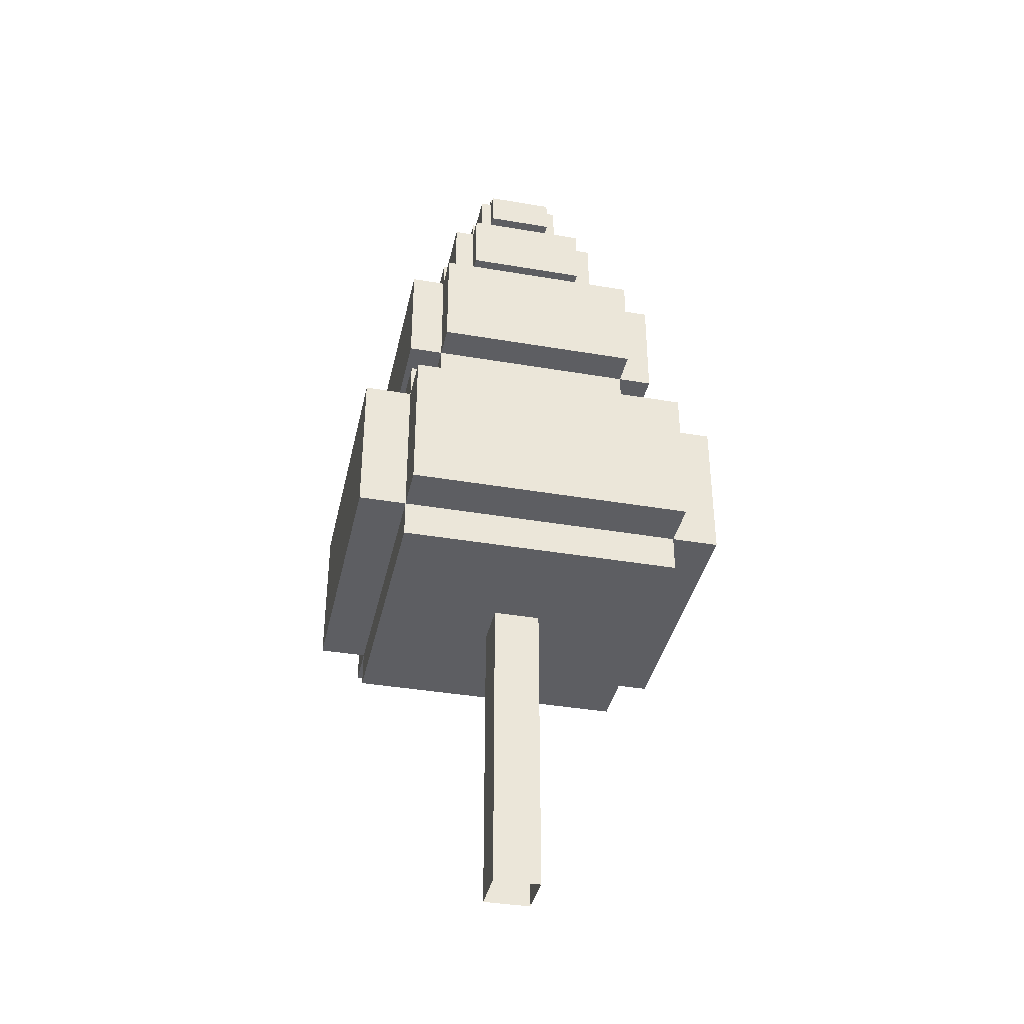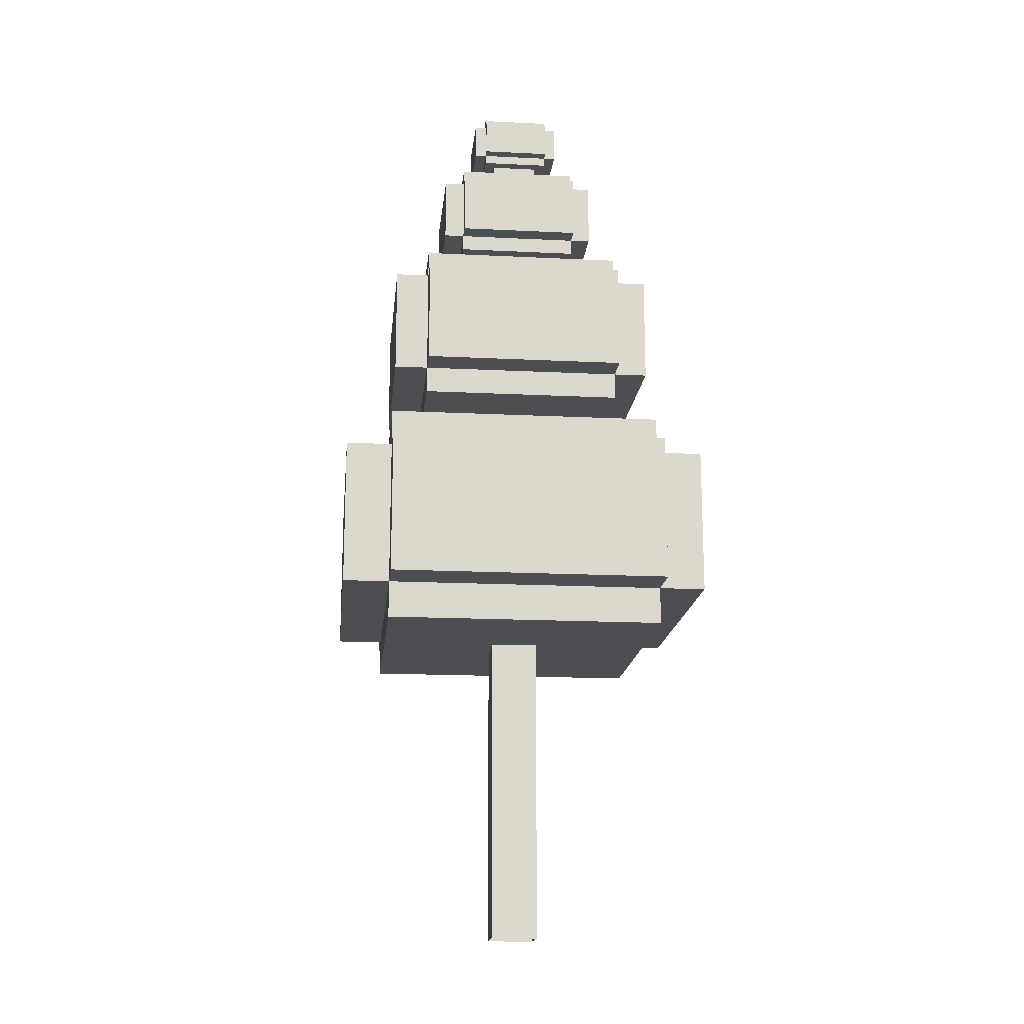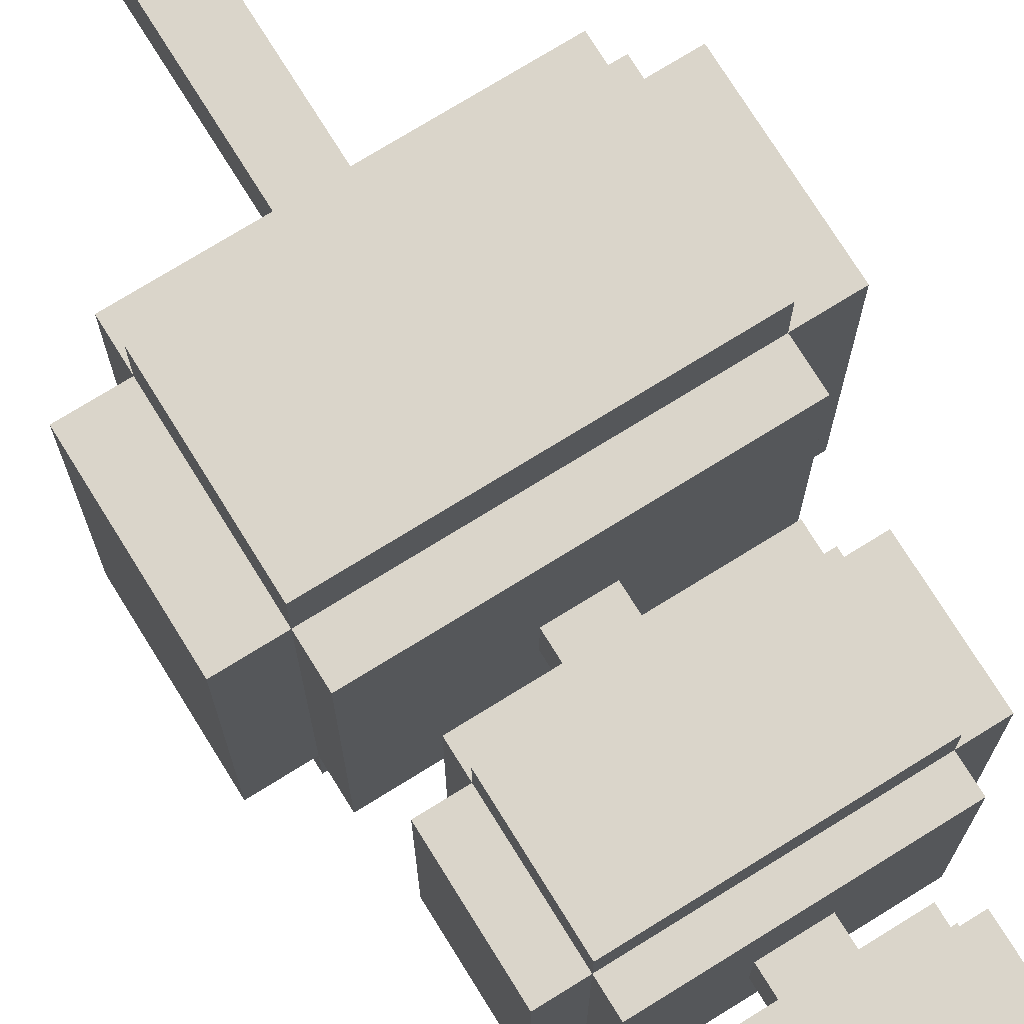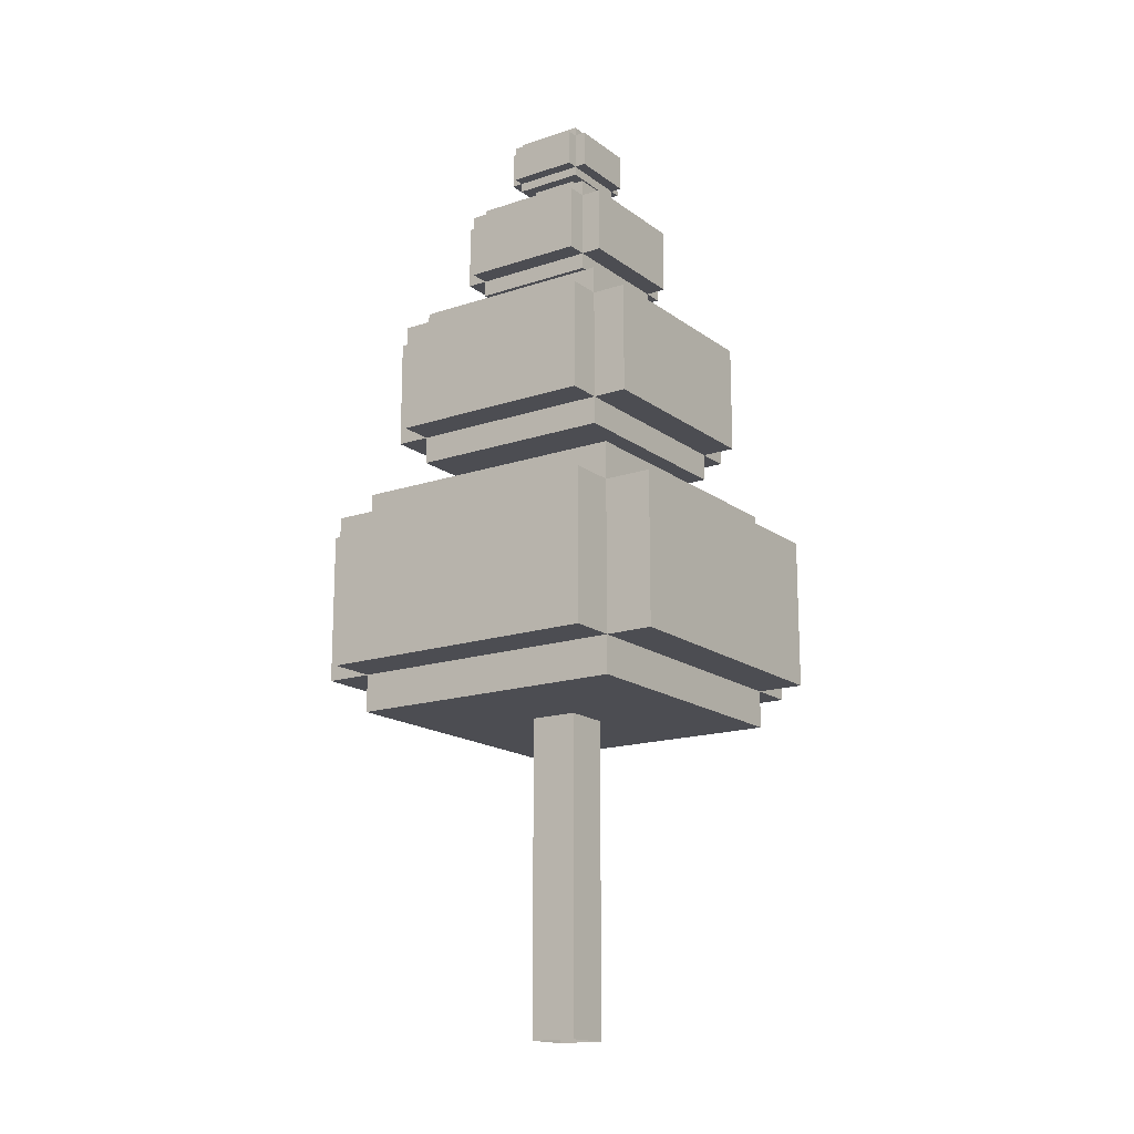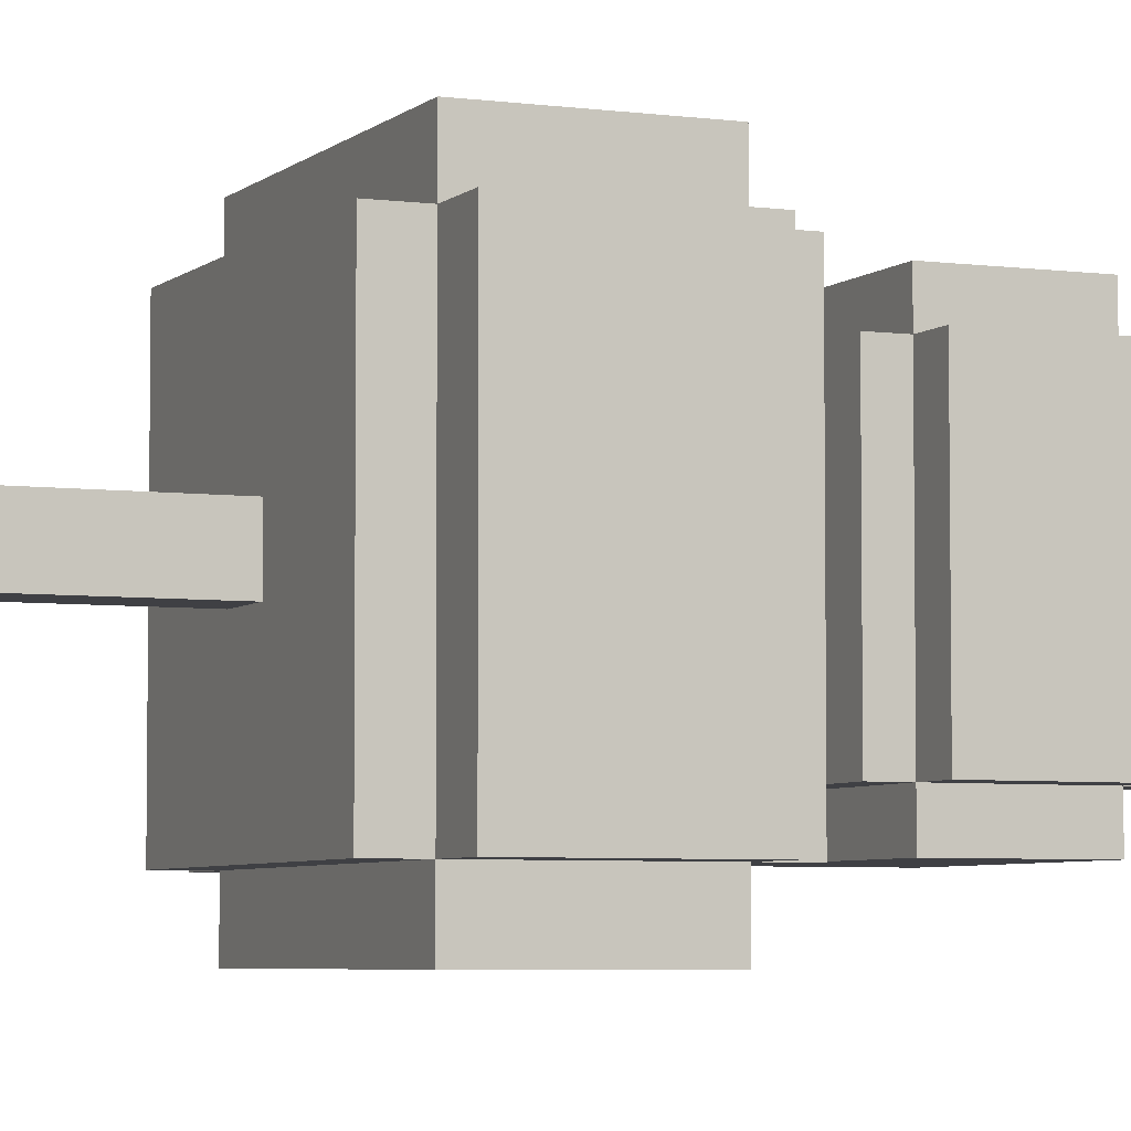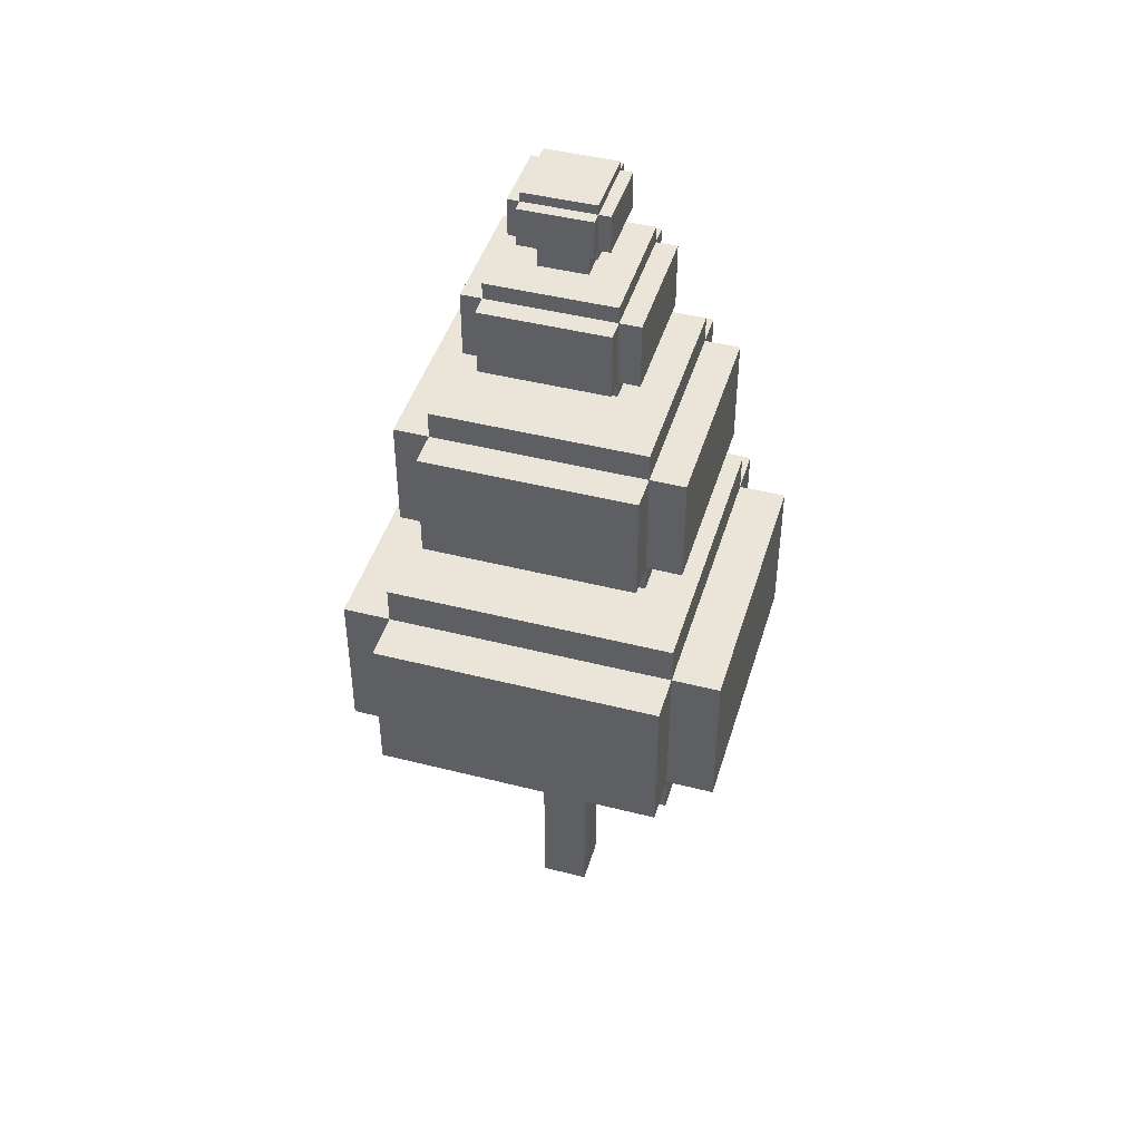
<metadata>
{"format":"obj","ext":"obj","renderer":"f3d","projection":"perspective","resolution":1024,"background":"white","views":[{"elev":-38.3,"azim":-12.2,"up":"+Z"},{"elev":-16.9,"azim":174.3,"up":"+Z"},{"elev":74.2,"azim":-31.8,"up":"+Y"},{"elev":-16.4,"azim":34.5,"up":"+Z"},{"elev":-5.0,"azim":-113.4,"up":"+Y"},{"elev":44.6,"azim":-73.5,"up":"+Z"}]}
</metadata>
<code>
g Winter_tree_003
v -2.01 -2.68 4.958
v 2.01 2.68 4.958
v -2.01 2.68 4.958
v 2.01 -2.68 4.958
v -2.01 -2.68 7.082
v 2.01 2.68 7.082
v 2.01 -2.68 7.082
v -2.01 2.68 7.082
v -2.01 2.68 7.082
v 2.01 2.68 4.958
v 2.01 2.68 7.082
v -2.01 2.68 4.958
v -2.01 -2.68 7.082
v -2.01 2.68 4.958
v -2.01 2.68 7.082
v -2.01 -2.68 4.958
v 2.01 -2.68 7.082
v -2.01 -2.68 4.958
v -2.01 -2.68 7.082
v 2.01 -2.68 4.958
v 2.01 2.68 7.082
v 2.01 -2.68 4.958
v 2.01 -2.68 7.082
v 2.01 2.68 4.958
v 2.68 -2.01 4.958
v -2.68 2.01 4.958
v -2.68 -2.01 4.958
v 2.68 2.01 4.958
v 2.68 -2.01 7.082
v -2.68 2.01 7.082
v 2.68 2.01 7.082
v -2.68 -2.01 7.082
v -2.68 -2.01 7.082
v -2.68 2.01 4.958
v -2.68 2.01 7.082
v -2.68 -2.01 4.958
v 2.68 -2.01 7.082
v -2.68 -2.01 4.958
v -2.68 -2.01 7.082
v 2.68 -2.01 4.958
v 2.68 2.01 7.082
v 2.68 -2.01 4.958
v 2.68 -2.01 7.082
v 2.68 2.01 4.958
v -2.68 2.01 7.082
v 2.68 2.01 4.958
v 2.68 2.01 7.082
v -2.68 2.01 4.958
v 2.01 -2.01 4.428
v -2.01 2.01 4.428
v -2.01 -2.01 4.428
v 2.01 2.01 4.428
v 2.01 -2.01 7.613
v -2.01 2.01 7.613
v 2.01 2.01 7.613
v -2.01 -2.01 7.613
v -2.01 -2.01 7.613
v -2.01 2.01 4.428
v -2.01 2.01 7.613
v -2.01 -2.01 4.428
v 2.01 -2.01 7.613
v -2.01 -2.01 4.428
v -2.01 -2.01 7.613
v 2.01 -2.01 4.428
v 2.01 2.01 7.613
v 2.01 -2.01 4.428
v 2.01 -2.01 7.613
v 2.01 2.01 4.428
v -2.01 2.01 7.613
v 2.01 2.01 4.428
v 2.01 2.01 7.613
v -2.01 2.01 4.428
v -1.47 -1.96 8.538
v 1.47 1.96 8.538
v -1.47 1.96 8.538
v 1.47 -1.96 8.538
v -1.47 -1.96 10.09
v 1.47 1.96 10.09
v 1.47 -1.96 10.09
v -1.47 1.96 10.09
v -1.47 1.96 10.09
v 1.47 1.96 8.538
v 1.47 1.96 10.09
v -1.47 1.96 8.538
v -1.47 -1.96 10.09
v -1.47 1.96 8.538
v -1.47 1.96 10.09
v -1.47 -1.96 8.538
v 1.47 -1.96 10.09
v -1.47 -1.96 8.538
v -1.47 -1.96 10.09
v 1.47 -1.96 8.538
v 1.47 1.96 10.09
v 1.47 -1.96 8.538
v 1.47 -1.96 10.09
v 1.47 1.96 8.538
v 1.96 -1.47 8.538
v -1.96 1.47 8.538
v -1.96 -1.47 8.538
v 1.96 1.47 8.538
v 1.96 -1.47 10.09
v -1.96 1.47 10.09
v 1.96 1.47 10.09
v -1.96 -1.47 10.09
v -1.96 -1.47 10.09
v -1.96 1.47 8.538
v -1.96 1.47 10.09
v -1.96 -1.47 8.538
v 1.96 -1.47 10.09
v -1.96 -1.47 8.538
v -1.96 -1.47 10.09
v 1.96 -1.47 8.538
v 1.96 1.47 10.09
v 1.96 -1.47 8.538
v 1.96 -1.47 10.09
v 1.96 1.47 8.538
v -1.96 1.47 10.09
v 1.96 1.47 8.538
v 1.96 1.47 10.09
v -1.96 1.47 8.538
v 1.47 -1.47 8.15
v -1.47 1.47 8.15
v -1.47 -1.47 8.15
v 1.47 1.47 8.15
v 1.47 -1.47 10.48
v -1.47 1.47 10.48
v 1.47 1.47 10.48
v -1.47 -1.47 10.48
v -1.47 -1.47 10.48
v -1.47 1.47 8.15
v -1.47 1.47 10.48
v -1.47 -1.47 8.15
v 1.47 -1.47 10.48
v -1.47 -1.47 8.15
v -1.47 -1.47 10.48
v 1.47 -1.47 8.15
v 1.47 1.47 10.48
v 1.47 -1.47 8.15
v 1.47 -1.47 10.48
v 1.47 1.47 8.15
v -1.47 1.47 10.48
v 1.47 1.47 8.15
v 1.47 1.47 10.48
v -1.47 1.47 8.15
v -0.8796 -1.173 11.08
v 0.8796 1.173 11.08
v -0.8796 1.173 11.08
v 0.8796 -1.173 11.08
v -0.8796 -1.173 12.01
v 0.8796 1.173 12.01
v 0.8796 -1.173 12.01
v -0.8796 1.173 12.01
v -0.8796 1.173 12.01
v 0.8796 1.173 11.08
v 0.8796 1.173 12.01
v -0.8796 1.173 11.08
v -0.8796 -1.173 12.01
v -0.8796 1.173 11.08
v -0.8796 1.173 12.01
v -0.8796 -1.173 11.08
v 0.8796 -1.173 12.01
v -0.8796 -1.173 11.08
v -0.8796 -1.173 12.01
v 0.8796 -1.173 11.08
v 0.8796 1.173 12.01
v 0.8796 -1.173 11.08
v 0.8796 -1.173 12.01
v 0.8796 1.173 11.08
v 1.173 -0.8796 11.08
v -1.173 0.8796 11.08
v -1.173 -0.8796 11.08
v 1.173 0.8796 11.08
v 1.173 -0.8796 12.01
v -1.173 0.8796 12.01
v 1.173 0.8796 12.01
v -1.173 -0.8796 12.01
v -1.173 -0.8796 12.01
v -1.173 0.8796 11.08
v -1.173 0.8796 12.01
v -1.173 -0.8796 11.08
v 1.173 -0.8796 12.01
v -1.173 -0.8796 11.08
v -1.173 -0.8796 12.01
v 1.173 -0.8796 11.08
v 1.173 0.8796 12.01
v 1.173 -0.8796 11.08
v 1.173 -0.8796 12.01
v 1.173 0.8796 11.08
v -1.173 0.8796 12.01
v 1.173 0.8796 11.08
v 1.173 0.8796 12.01
v -1.173 0.8796 11.08
v 0.8796 -0.8796 10.84
v -0.8796 0.8796 10.84
v -0.8796 -0.8796 10.84
v 0.8796 0.8796 10.84
v 0.8796 -0.8796 12.24
v -0.8796 0.8796 12.24
v 0.8796 0.8796 12.24
v -0.8796 -0.8796 12.24
v -0.8796 -0.8796 12.24
v -0.8796 0.8796 10.84
v -0.8796 0.8796 12.24
v -0.8796 -0.8796 10.84
v 0.8796 -0.8796 12.24
v -0.8796 -0.8796 10.84
v -0.8796 -0.8796 12.24
v 0.8796 -0.8796 10.84
v 0.8796 0.8796 12.24
v 0.8796 -0.8796 10.84
v 0.8796 -0.8796 12.24
v 0.8796 0.8796 10.84
v -0.8796 0.8796 12.24
v 0.8796 0.8796 10.84
v 0.8796 0.8796 12.24
v -0.8796 0.8796 10.84
v -0.4932 -0.6575 12.74
v 0.4931 0.6575 12.74
v -0.4932 0.6575 12.74
v 0.4931 -0.6575 12.74
v -0.4932 -0.6575 13.27
v 0.4931 0.6575 13.27
v 0.4931 -0.6575 13.27
v -0.4932 0.6575 13.27
v -0.4932 0.6575 13.27
v 0.4931 0.6575 12.74
v 0.4931 0.6575 13.27
v -0.4932 0.6575 12.74
v -0.4932 -0.6575 13.27
v -0.4932 0.6575 12.74
v -0.4932 0.6575 13.27
v -0.4932 -0.6575 12.74
v 0.4931 -0.6575 13.27
v -0.4932 -0.6575 12.74
v -0.4932 -0.6575 13.27
v 0.4931 -0.6575 12.74
v 0.4931 0.6575 13.27
v 0.4931 -0.6575 12.74
v 0.4931 -0.6575 13.27
v 0.4931 0.6575 12.74
v 0.6575 -0.4931 12.74
v -0.6575 0.4932 12.74
v -0.6575 -0.4931 12.74
v 0.6575 0.4932 12.74
v 0.6575 -0.4931 13.27
v -0.6575 0.4932 13.27
v 0.6575 0.4932 13.27
v -0.6575 -0.4931 13.27
v -0.6575 -0.4931 13.27
v -0.6575 0.4932 12.74
v -0.6575 0.4932 13.27
v -0.6575 -0.4931 12.74
v 0.6575 -0.4931 13.27
v -0.6575 -0.4931 12.74
v -0.6575 -0.4931 13.27
v 0.6575 -0.4931 12.74
v 0.6575 0.4932 13.27
v 0.6575 -0.4931 12.74
v 0.6575 -0.4931 13.27
v 0.6575 0.4932 12.74
v -0.6575 0.4932 13.27
v 0.6575 0.4932 12.74
v 0.6575 0.4932 13.27
v -0.6575 0.4932 12.74
v 0.4932 -0.4931 12.61
v -0.4932 0.4932 12.61
v -0.4932 -0.4931 12.61
v 0.4932 0.4932 12.61
v 0.4932 -0.4931 13.4
v -0.4932 0.4932 13.4
v 0.4932 0.4932 13.4
v -0.4932 -0.4931 13.4
v -0.4932 -0.4931 13.4
v -0.4932 0.4932 12.61
v -0.4932 0.4932 13.4
v -0.4932 -0.4931 12.61
v 0.4932 -0.4931 13.4
v -0.4932 -0.4931 12.61
v -0.4932 -0.4931 13.4
v 0.4932 -0.4931 12.61
v 0.4932 0.4932 13.4
v 0.4932 -0.4931 12.61
v 0.4932 -0.4931 13.4
v 0.4932 0.4932 12.61
v -0.4932 0.4932 13.4
v 0.4932 0.4932 12.61
v 0.4932 0.4932 13.4
v -0.4932 0.4932 12.61
v 0.3379 -0.3379 12.76
v -0.3379 -0.3379 -0.02121
v -0.3379 -0.3379 12.76
v 0.3379 -0.3379 -0.02121
v 0.3379 0.3379 12.76
v 0.3379 -0.3379 -0.02121
v 0.3379 -0.3379 12.76
v 0.3379 0.3379 -0.02121
v -0.3379 0.3379 12.76
v 0.3379 0.3379 -0.02121
v 0.3379 0.3379 12.76
v -0.3379 0.3379 -0.02121
v -0.3379 -0.3379 12.76
v -0.3379 0.3379 -0.02121
v -0.3379 0.3379 12.76
v -0.3379 -0.3379 -0.02121
g Winter_tree_003_0
f 3 2 1
f 4 1 2
f 7 6 5
f 8 5 6
f 11 10 9
f 12 9 10
f 15 14 13
f 16 13 14
f 19 18 17
f 20 17 18
f 23 22 21
f 24 21 22
f 27 26 25
f 28 25 26
f 31 30 29
f 32 29 30
f 35 34 33
f 36 33 34
f 39 38 37
f 40 37 38
f 43 42 41
f 44 41 42
f 47 46 45
f 48 45 46
f 51 50 49
f 52 49 50
f 55 54 53
f 56 53 54
f 59 58 57
f 60 57 58
f 63 62 61
f 64 61 62
f 67 66 65
f 68 65 66
f 71 70 69
f 72 69 70
f 75 74 73
f 76 73 74
f 79 78 77
f 80 77 78
f 83 82 81
f 84 81 82
f 87 86 85
f 88 85 86
f 91 90 89
f 92 89 90
f 95 94 93
f 96 93 94
f 99 98 97
f 100 97 98
f 103 102 101
f 104 101 102
f 107 106 105
f 108 105 106
f 111 110 109
f 112 109 110
f 115 114 113
f 116 113 114
f 119 118 117
f 120 117 118
f 123 122 121
f 124 121 122
f 127 126 125
f 128 125 126
f 131 130 129
f 132 129 130
f 135 134 133
f 136 133 134
f 139 138 137
f 140 137 138
f 143 142 141
f 144 141 142
f 147 146 145
f 148 145 146
f 151 150 149
f 152 149 150
f 155 154 153
f 156 153 154
f 159 158 157
f 160 157 158
f 163 162 161
f 164 161 162
f 167 166 165
f 168 165 166
f 171 170 169
f 172 169 170
f 175 174 173
f 176 173 174
f 179 178 177
f 180 177 178
f 183 182 181
f 184 181 182
f 187 186 185
f 188 185 186
f 191 190 189
f 192 189 190
f 195 194 193
f 196 193 194
f 199 198 197
f 200 197 198
f 203 202 201
f 204 201 202
f 207 206 205
f 208 205 206
f 211 210 209
f 212 209 210
f 215 214 213
f 216 213 214
f 219 218 217
f 220 217 218
f 223 222 221
f 224 221 222
f 227 226 225
f 228 225 226
f 231 230 229
f 232 229 230
f 235 234 233
f 236 233 234
f 239 238 237
f 240 237 238
f 243 242 241
f 244 241 242
f 247 246 245
f 248 245 246
f 251 250 249
f 252 249 250
f 255 254 253
f 256 253 254
f 259 258 257
f 260 257 258
f 263 262 261
f 264 261 262
f 267 266 265
f 268 265 266
f 271 270 269
f 272 269 270
f 275 274 273
f 276 273 274
f 279 278 277
f 280 277 278
f 283 282 281
f 284 281 282
f 287 286 285
f 288 285 286
f 291 290 289
f 292 289 290
f 295 294 293
f 296 293 294
f 299 298 297
f 300 297 298
f 303 302 301
f 304 301 302

</code>
